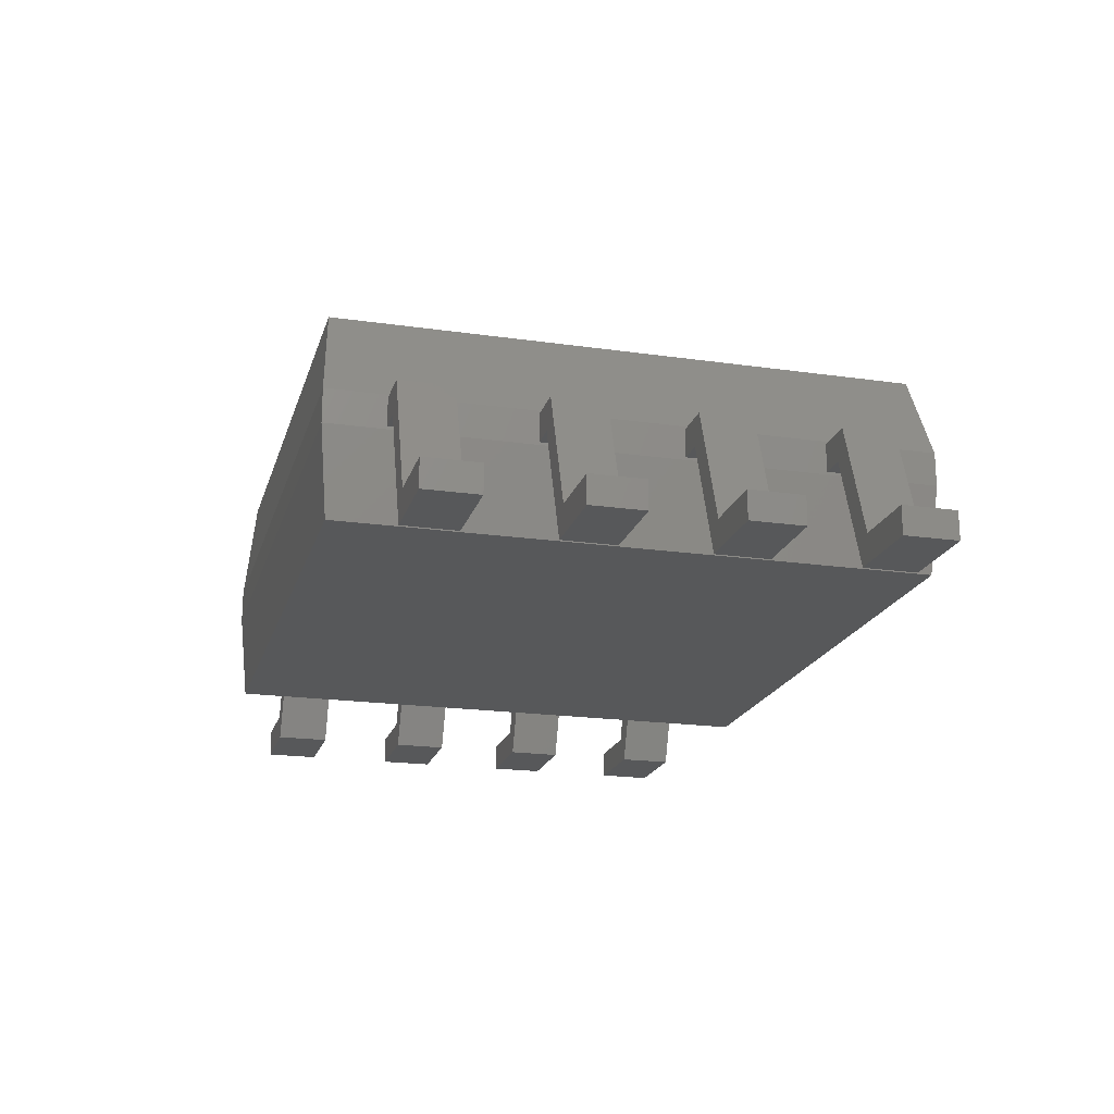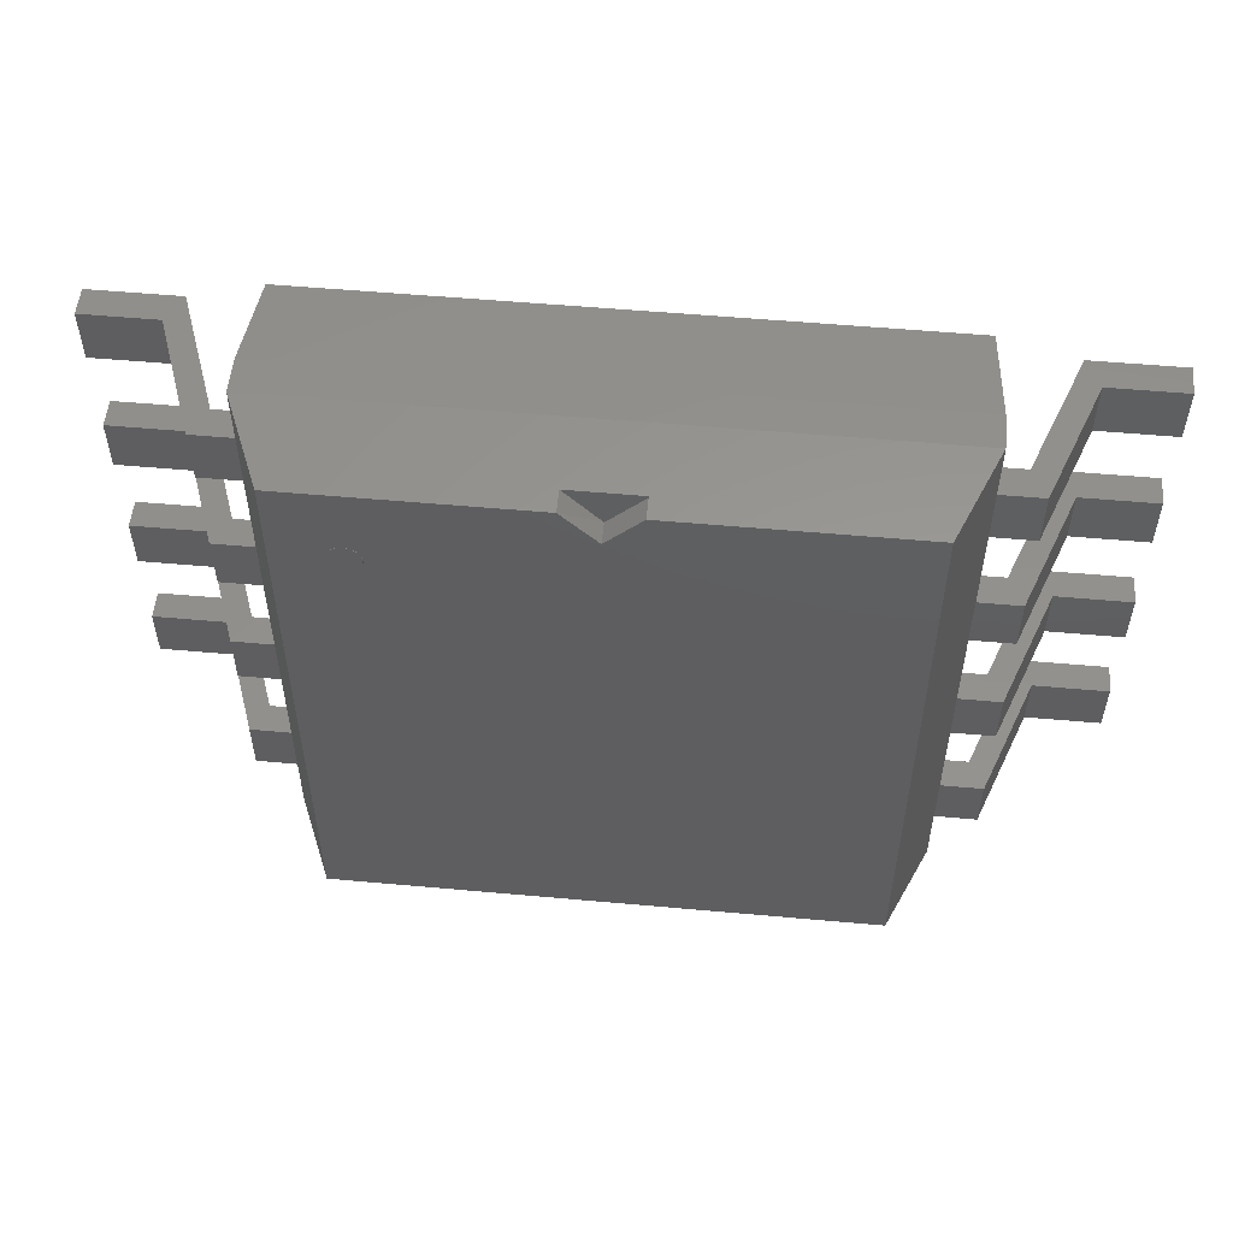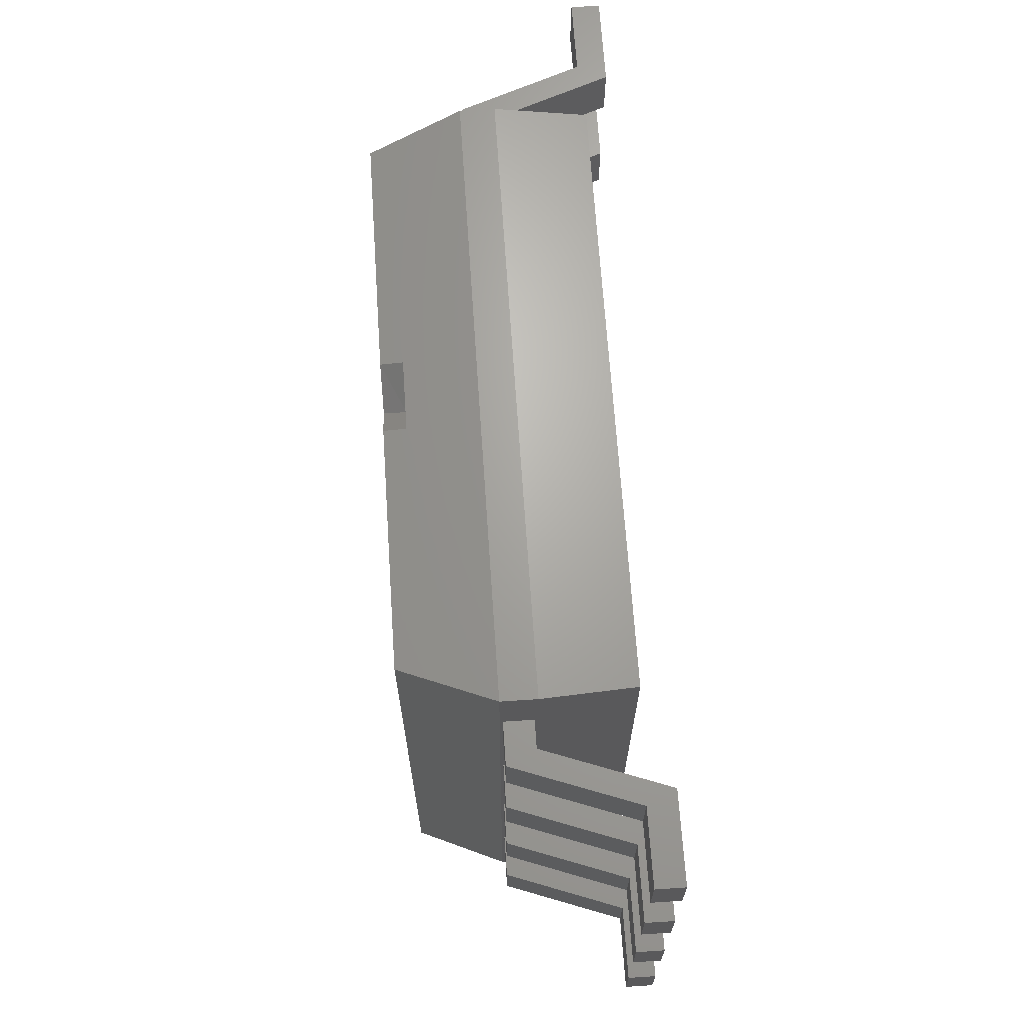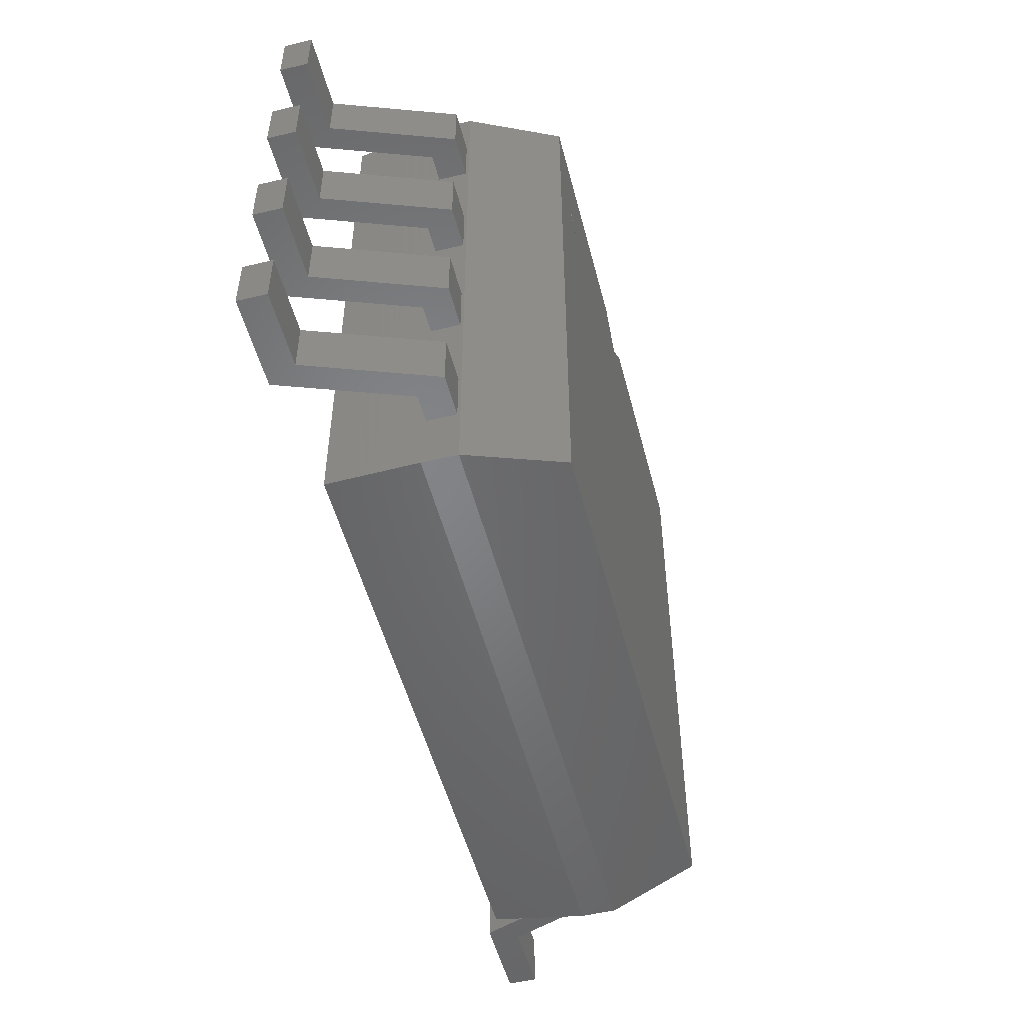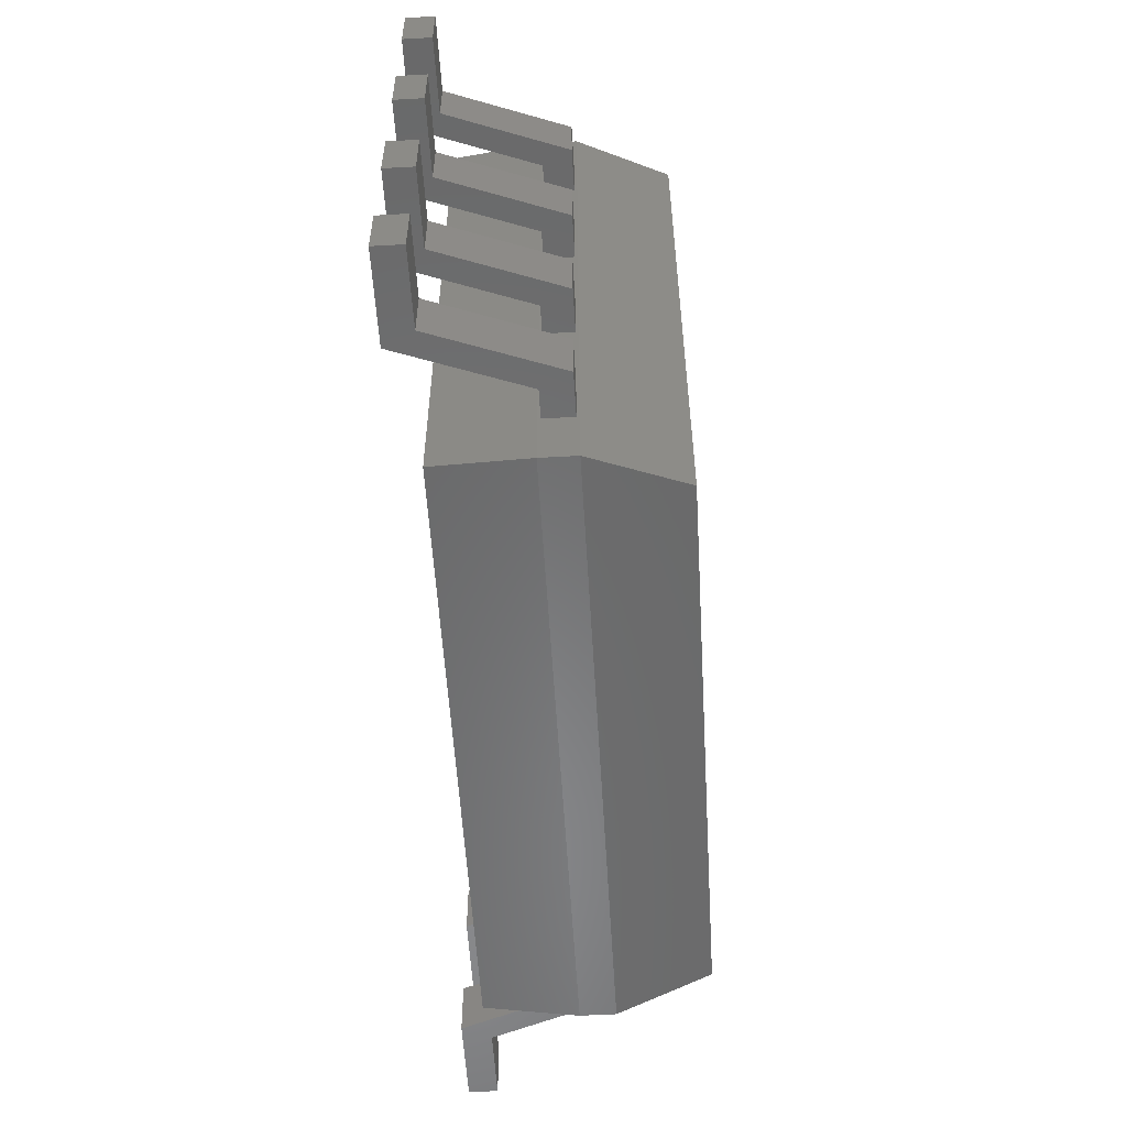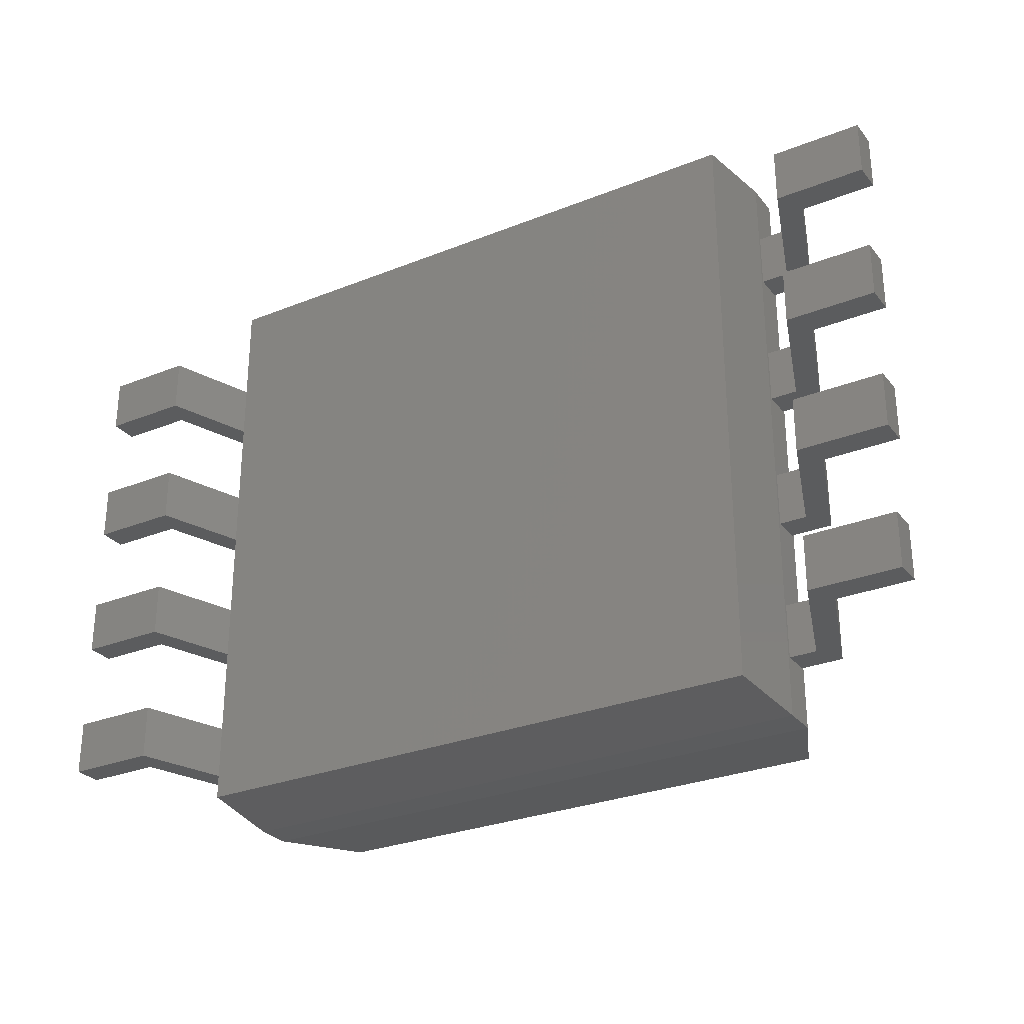
<metadata>
{"format":"stl","ext":"stl","renderer":"f3d","projection":"perspective","resolution":1024,"background":"white","views":[{"elev":-19.5,"azim":75.0,"up":"+Z"},{"elev":53.8,"azim":5.5,"up":"+Y"},{"elev":67.2,"azim":86.2,"up":"+Y"},{"elev":-51.5,"azim":-75.6,"up":"+Y"},{"elev":-55.9,"azim":-86.6,"up":"+Y"},{"elev":-28.7,"azim":-149.1,"up":"+Y"}]}
</metadata>
<code>
# stl→obj: 218 verts, 396 faces
v -71.46 75 85.04
v -66.23 76.04 85.04
v -66.13 75 85.04
v -66.54 77.04 85.04
v -67.03 77.96 85.04
v -67.69 78.77 85.04
v -68.5 79.43 85.04
v -69.42 79.92 85.04
v -70.42 80.22 85.04
v -71.46 80.33 85.04
v -72.5 80.22 85.04
v -73.49 79.92 85.04
v -74.41 79.43 85.04
v -75.22 78.77 85.04
v -75.88 77.96 85.04
v -76.38 77.04 85.04
v -76.68 76.04 85.04
v -76.78 75 85.04
v -76.68 73.96 85.04
v -76.38 72.96 85.04
v -75.88 72.04 85.04
v -75.22 71.23 85.04
v -74.41 70.57 85.04
v -73.49 70.08 85.04
v -72.5 69.78 85.04
v -71.46 69.67 85.04
v -70.42 69.78 85.04
v -69.42 70.08 85.04
v -68.5 70.57 85.04
v -67.69 71.23 85.04
v -67.03 72.04 85.04
v -66.54 72.96 85.04
v -66.23 73.96 85.04
v -71.46 75 85.14
v -66.13 75 85.14
v -66.23 76.04 85.14
v -66.54 77.04 85.14
v -67.03 77.96 85.14
v -67.69 78.77 85.14
v -68.5 79.43 85.14
v -69.42 79.92 85.14
v -70.42 80.22 85.14
v -71.46 80.33 85.14
v -72.5 80.22 85.14
v -73.49 79.92 85.14
v -74.41 79.43 85.14
v -75.22 78.77 85.14
v -75.88 77.96 85.14
v -76.38 77.04 85.14
v -76.68 76.04 85.14
v -76.78 75 85.14
v -76.68 73.96 85.14
v -76.38 72.96 85.14
v -75.88 72.04 85.14
v -75.22 71.23 85.14
v -74.41 70.57 85.14
v -73.49 70.08 85.14
v -72.5 69.78 85.14
v -71.46 69.67 85.14
v -70.42 69.78 85.14
v -69.42 70.08 85.14
v -68.5 70.57 85.14
v -67.69 71.23 85.14
v -67.03 72.04 85.14
v -66.54 72.96 85.14
v -66.23 73.96 85.14
v 93.18 102.8 85.04
v 12 102.8 85.04
v 93.18 -102.8 85.04
v 0 90.75 85.04
v -93.18 -102.8 85.04
v -12 102.8 85.04
v -93.18 102.8 85.04
v 103.8 102.8 10
v 103.8 -102.8 10
v -103.8 -102.8 10
v -103.8 102.8 10
v 106.5 -105.5 53.52
v 106.5 105.5 53.52
v -106.5 -105.5 53.52
v -106.5 105.5 53.52
v 106.5 -105.5 41.52
v 106.5 105.5 41.52
v -106.5 -105.5 41.52
v -106.5 105.5 41.52
v 12 103.4 77.54
v -12 103.4 77.54
v 12 102.8 77.54
v 0 90.75 77.54
v -12 102.8 77.54
v -162.5 84.5 10
v -162.5 84.5 0
v -162.5 65.5 0
v -162.5 65.5 10
v -106.5 65.5 52.52
v -106.5 65.5 42.52
v -106.5 84.5 42.52
v -106.5 84.5 52.52
v -115.9 84.5 42.52
v -120.9 84.5 52.52
v -131.4 84.5 0
v -136.4 84.5 10
v -120.9 65.5 52.52
v -115.9 65.5 42.52
v -136.4 65.5 10
v -131.4 65.5 0
v -162.5 34.5 10
v -162.5 34.5 0
v -162.5 15.5 0
v -162.5 15.5 10
v -106.5 15.5 52.52
v -106.5 15.5 42.52
v -106.5 34.5 42.52
v -106.5 34.5 52.52
v -115.9 34.5 42.52
v -120.9 34.5 52.52
v -131.4 34.5 0
v -136.4 34.5 10
v -120.9 15.5 52.52
v -115.9 15.5 42.52
v -136.4 15.5 10
v -131.4 15.5 0
v -162.5 -15.5 10
v -162.5 -15.5 0
v -162.5 -34.5 0
v -162.5 -34.5 10
v -106.5 -34.5 52.52
v -106.5 -34.5 42.52
v -106.5 -15.5 42.52
v -106.5 -15.5 52.52
v -115.9 -15.5 42.52
v -120.9 -15.5 52.52
v -131.4 -15.5 0
v -136.4 -15.5 10
v -120.9 -34.5 52.52
v -115.9 -34.5 42.52
v -136.4 -34.5 10
v -131.4 -34.5 0
v -162.5 -65.5 10
v -162.5 -65.5 0
v -162.5 -84.5 0
v -162.5 -84.5 10
v -106.5 -84.5 52.52
v -106.5 -84.5 42.52
v -106.5 -65.5 42.52
v -106.5 -65.5 52.52
v -115.9 -65.5 42.52
v -120.9 -65.5 52.52
v -131.4 -65.5 0
v -136.4 -65.5 10
v -120.9 -84.5 52.52
v -115.9 -84.5 42.52
v -136.4 -84.5 10
v -131.4 -84.5 0
v 162.5 -84.5 10
v 162.5 -84.5 0
v 162.5 -65.5 0
v 162.5 -65.5 10
v 106.5 -65.5 52.52
v 106.5 -65.5 42.52
v 106.5 -84.5 42.52
v 106.5 -84.5 52.52
v 115.9 -84.5 42.52
v 120.9 -84.5 52.52
v 131.4 -84.5 0
v 136.4 -84.5 10
v 120.9 -65.5 52.52
v 115.9 -65.5 42.52
v 136.4 -65.5 10
v 131.4 -65.5 0
v 162.5 -34.5 10
v 162.5 -34.5 0
v 162.5 -15.5 0
v 162.5 -15.5 10
v 106.5 -15.5 52.52
v 106.5 -15.5 42.52
v 106.5 -34.5 42.52
v 106.5 -34.5 52.52
v 115.9 -34.5 42.52
v 120.9 -34.5 52.52
v 131.4 -34.5 0
v 136.4 -34.5 10
v 120.9 -15.5 52.52
v 115.9 -15.5 42.52
v 136.4 -15.5 10
v 131.4 -15.5 0
v 162.5 15.5 10
v 162.5 15.5 0
v 162.5 34.5 0
v 162.5 34.5 10
v 106.5 34.5 52.52
v 106.5 34.5 42.52
v 106.5 15.5 42.52
v 106.5 15.5 52.52
v 115.9 15.5 42.52
v 120.9 15.5 52.52
v 131.4 15.5 0
v 136.4 15.5 10
v 120.9 34.5 52.52
v 115.9 34.5 42.52
v 136.4 34.5 10
v 131.4 34.5 0
v 162.5 65.5 10
v 162.5 65.5 0
v 162.5 84.5 0
v 162.5 84.5 10
v 106.5 84.5 52.52
v 106.5 84.5 42.52
v 106.5 65.5 42.52
v 106.5 65.5 52.52
v 115.9 65.5 42.52
v 120.9 65.5 52.52
v 131.4 65.5 0
v 136.4 65.5 10
v 120.9 84.5 52.52
v 115.9 84.5 42.52
v 136.4 84.5 10
v 131.4 84.5 0
f 1 2 3
f 1 4 2
f 1 5 4
f 1 6 5
f 1 7 6
f 1 8 7
f 1 9 8
f 1 10 9
f 1 11 10
f 1 12 11
f 1 13 12
f 1 14 13
f 1 15 14
f 1 16 15
f 1 17 16
f 1 18 17
f 1 19 18
f 1 20 19
f 1 21 20
f 1 22 21
f 1 23 22
f 1 24 23
f 1 25 24
f 1 26 25
f 1 27 26
f 1 28 27
f 1 29 28
f 1 30 29
f 1 31 30
f 1 32 31
f 1 33 32
f 1 3 33
f 34 35 36
f 34 36 37
f 34 37 38
f 34 38 39
f 34 39 40
f 34 40 41
f 34 41 42
f 34 42 43
f 34 43 44
f 34 44 45
f 34 45 46
f 34 46 47
f 34 47 48
f 34 48 49
f 34 49 50
f 34 50 51
f 34 51 52
f 34 52 53
f 34 53 54
f 34 54 55
f 34 55 56
f 34 56 57
f 34 57 58
f 34 58 59
f 34 59 60
f 34 60 61
f 34 61 62
f 34 62 63
f 34 63 64
f 34 64 65
f 34 65 66
f 34 66 35
f 3 36 35
f 2 37 36
f 4 38 37
f 5 39 38
f 6 40 39
f 7 41 40
f 8 42 41
f 9 43 42
f 10 44 43
f 11 45 44
f 12 46 45
f 13 47 46
f 14 48 47
f 15 49 48
f 16 50 49
f 17 51 50
f 18 52 51
f 19 53 52
f 20 54 53
f 21 55 54
f 22 56 55
f 23 57 56
f 24 58 57
f 25 59 58
f 26 60 59
f 27 61 60
f 28 62 61
f 29 63 62
f 30 64 63
f 31 65 64
f 32 66 65
f 33 35 66
f 2 36 3
f 4 37 2
f 5 38 4
f 6 39 5
f 7 40 6
f 8 41 7
f 9 42 8
f 10 43 9
f 11 44 10
f 12 45 11
f 13 46 12
f 14 47 13
f 15 48 14
f 16 49 15
f 17 50 16
f 18 51 17
f 19 52 18
f 20 53 19
f 21 54 20
f 22 55 21
f 23 56 22
f 24 57 23
f 25 58 24
f 26 59 25
f 27 60 26
f 28 61 27
f 29 62 28
f 30 63 29
f 31 64 30
f 32 65 31
f 33 66 32
f 3 35 33
f 67 68 69
f 69 68 70
f 69 70 71
f 71 70 72
f 71 72 73
f 74 75 76
f 74 76 77
f 67 78 79
f 69 80 78
f 71 81 80
f 79 82 83
f 78 84 82
f 80 85 84
f 83 75 74
f 82 76 75
f 84 77 76
f 69 78 67
f 71 80 69
f 73 81 71
f 78 82 79
f 80 84 78
f 81 85 80
f 82 75 83
f 84 76 82
f 85 77 84
f 67 79 68
f 79 86 68
f 79 81 86
f 81 87 86
f 81 73 87
f 73 72 87
f 86 88 68
f 68 88 89
f 68 89 70
f 70 89 90
f 70 90 72
f 72 90 87
f 87 72 89
f 87 89 86
f 86 89 88
f 83 74 85
f 74 77 85
f 79 83 81
f 81 83 85
f 91 92 93
f 91 93 94
f 95 96 97
f 95 97 98
f 97 99 100
f 99 101 102
f 101 92 91
f 97 100 98
f 99 102 100
f 101 91 102
f 96 103 104
f 104 105 106
f 106 94 93
f 96 95 103
f 104 103 105
f 106 105 94
f 98 100 103
f 100 102 105
f 102 91 94
f 98 103 95
f 100 105 103
f 102 94 105
f 97 104 99
f 99 106 101
f 101 93 92
f 97 96 104
f 99 104 106
f 101 106 93
f 107 108 109
f 107 109 110
f 111 112 113
f 111 113 114
f 113 115 116
f 115 117 118
f 117 108 107
f 113 116 114
f 115 118 116
f 117 107 118
f 112 119 120
f 120 121 122
f 122 110 109
f 112 111 119
f 120 119 121
f 122 121 110
f 114 116 119
f 116 118 121
f 118 107 110
f 114 119 111
f 116 121 119
f 118 110 121
f 113 120 115
f 115 122 117
f 117 109 108
f 113 112 120
f 115 120 122
f 117 122 109
f 123 124 125
f 123 125 126
f 127 128 129
f 127 129 130
f 129 131 132
f 131 133 134
f 133 124 123
f 129 132 130
f 131 134 132
f 133 123 134
f 128 135 136
f 136 137 138
f 138 126 125
f 128 127 135
f 136 135 137
f 138 137 126
f 130 132 135
f 132 134 137
f 134 123 126
f 130 135 127
f 132 137 135
f 134 126 137
f 129 136 131
f 131 138 133
f 133 125 124
f 129 128 136
f 131 136 138
f 133 138 125
f 139 140 141
f 139 141 142
f 143 144 145
f 143 145 146
f 145 147 148
f 147 149 150
f 149 140 139
f 145 148 146
f 147 150 148
f 149 139 150
f 144 151 152
f 152 153 154
f 154 142 141
f 144 143 151
f 152 151 153
f 154 153 142
f 146 148 151
f 148 150 153
f 150 139 142
f 146 151 143
f 148 153 151
f 150 142 153
f 145 152 147
f 147 154 149
f 149 141 140
f 145 144 152
f 147 152 154
f 149 154 141
f 155 156 157
f 155 157 158
f 159 160 161
f 159 161 162
f 161 163 164
f 163 165 166
f 165 156 155
f 161 164 162
f 163 166 164
f 165 155 166
f 160 167 168
f 168 169 170
f 170 158 157
f 160 159 167
f 168 167 169
f 170 169 158
f 162 164 167
f 164 166 169
f 166 155 158
f 162 167 159
f 164 169 167
f 166 158 169
f 161 168 163
f 163 170 165
f 165 157 156
f 161 160 168
f 163 168 170
f 165 170 157
f 171 172 173
f 171 173 174
f 175 176 177
f 175 177 178
f 177 179 180
f 179 181 182
f 181 172 171
f 177 180 178
f 179 182 180
f 181 171 182
f 176 183 184
f 184 185 186
f 186 174 173
f 176 175 183
f 184 183 185
f 186 185 174
f 178 180 183
f 180 182 185
f 182 171 174
f 178 183 175
f 180 185 183
f 182 174 185
f 177 184 179
f 179 186 181
f 181 173 172
f 177 176 184
f 179 184 186
f 181 186 173
f 187 188 189
f 187 189 190
f 191 192 193
f 191 193 194
f 193 195 196
f 195 197 198
f 197 188 187
f 193 196 194
f 195 198 196
f 197 187 198
f 192 199 200
f 200 201 202
f 202 190 189
f 192 191 199
f 200 199 201
f 202 201 190
f 194 196 199
f 196 198 201
f 198 187 190
f 194 199 191
f 196 201 199
f 198 190 201
f 193 200 195
f 195 202 197
f 197 189 188
f 193 192 200
f 195 200 202
f 197 202 189
f 203 204 205
f 203 205 206
f 207 208 209
f 207 209 210
f 209 211 212
f 211 213 214
f 213 204 203
f 209 212 210
f 211 214 212
f 213 203 214
f 208 215 216
f 216 217 218
f 218 206 205
f 208 207 215
f 216 215 217
f 218 217 206
f 210 212 215
f 212 214 217
f 214 203 206
f 210 215 207
f 212 217 215
f 214 206 217
f 209 216 211
f 211 218 213
f 213 205 204
f 209 208 216
f 211 216 218
f 213 218 205

</code>
